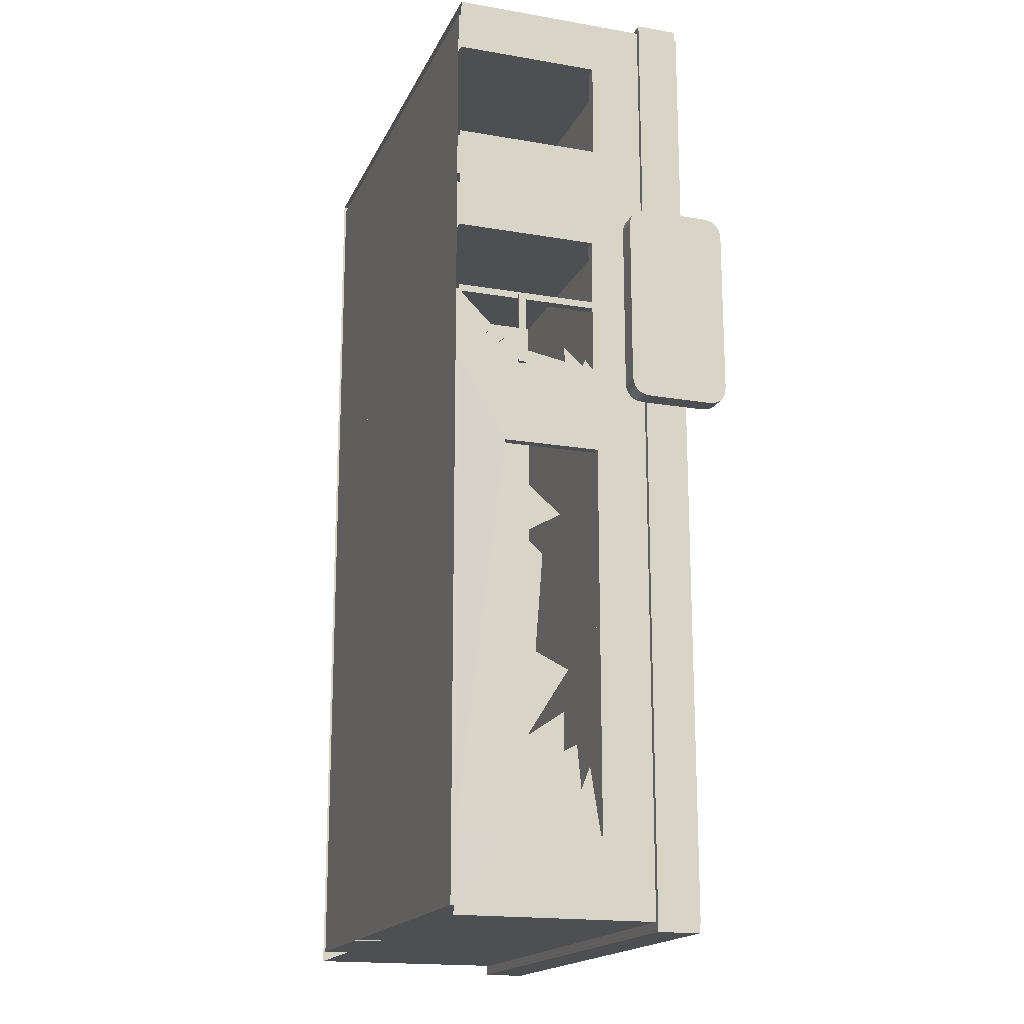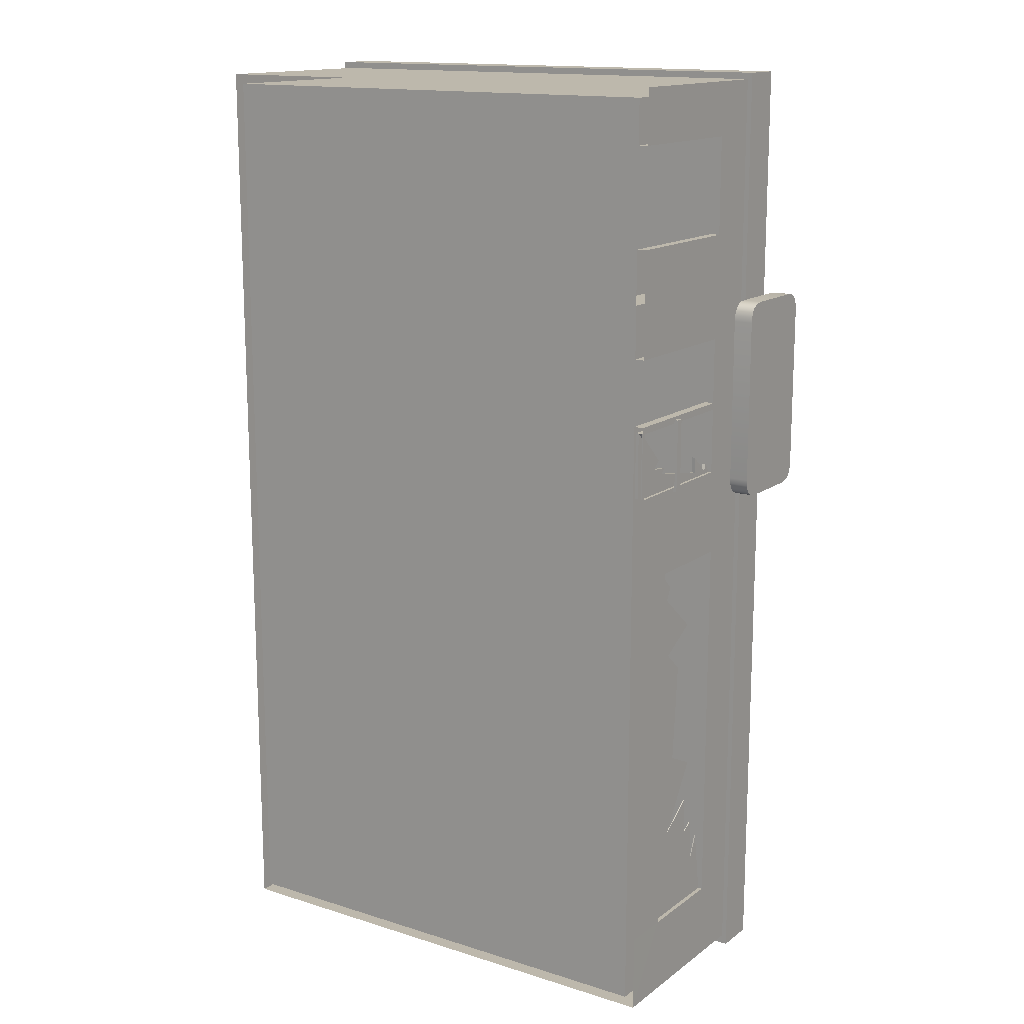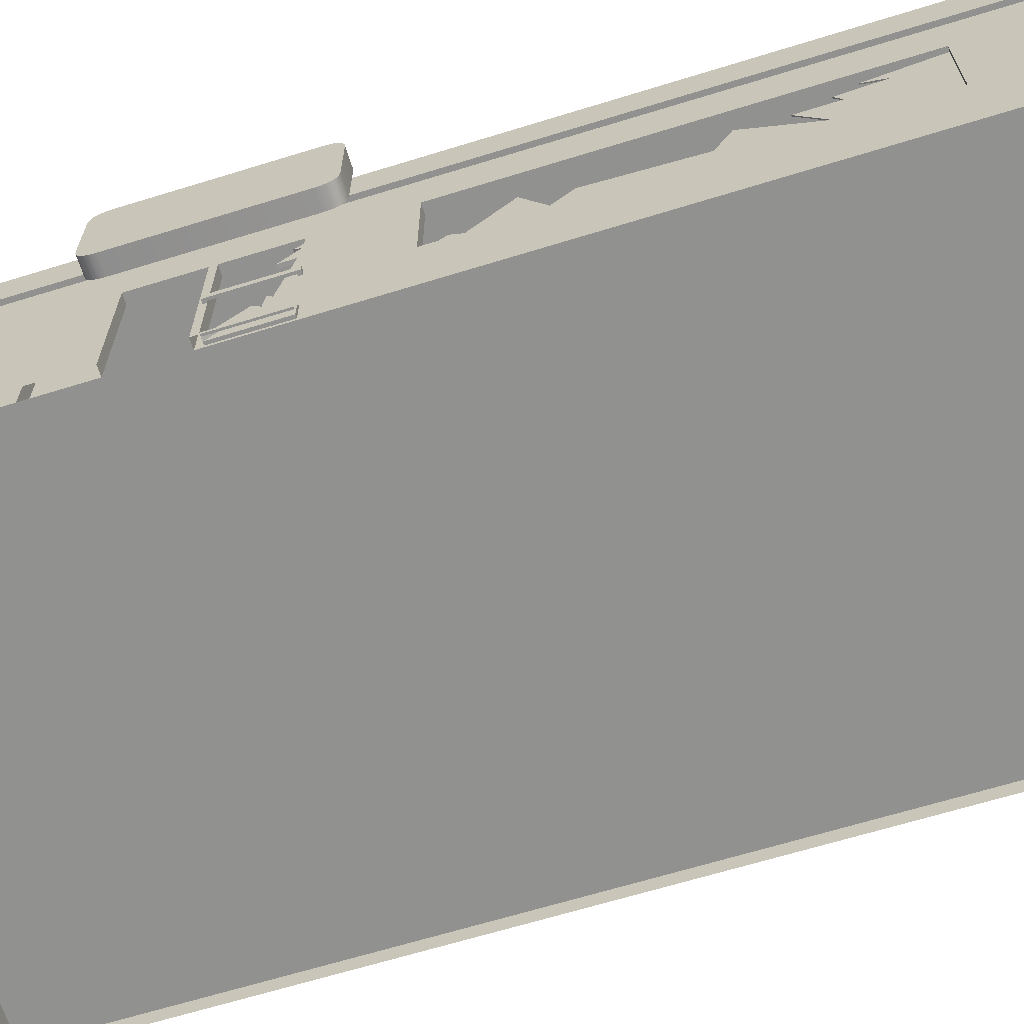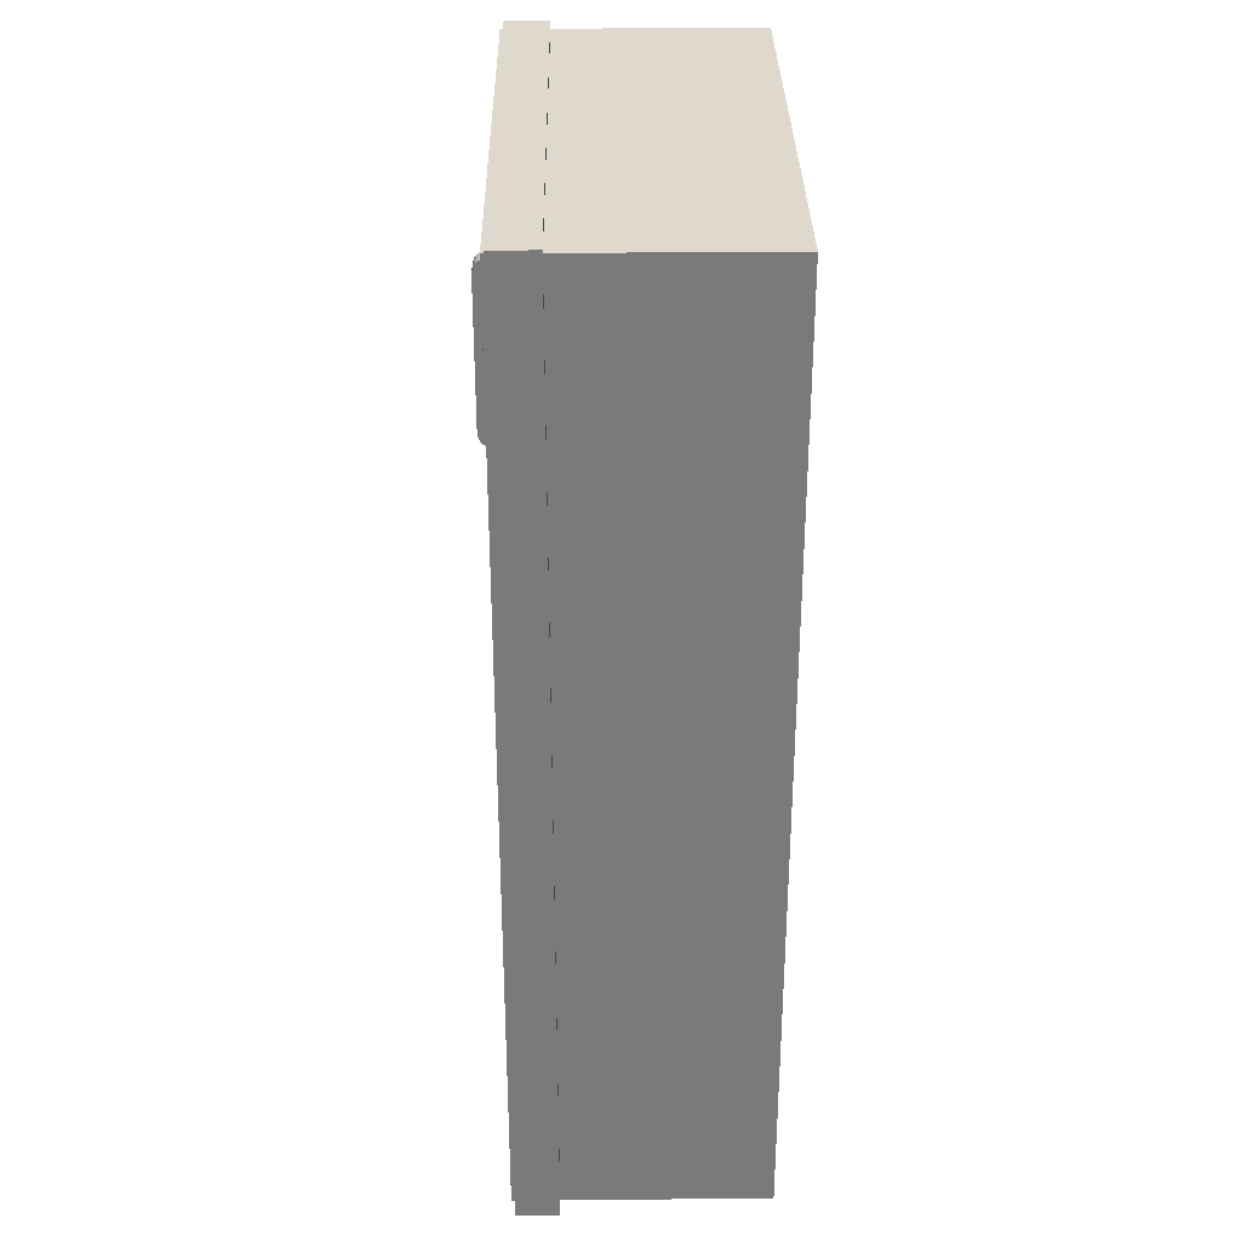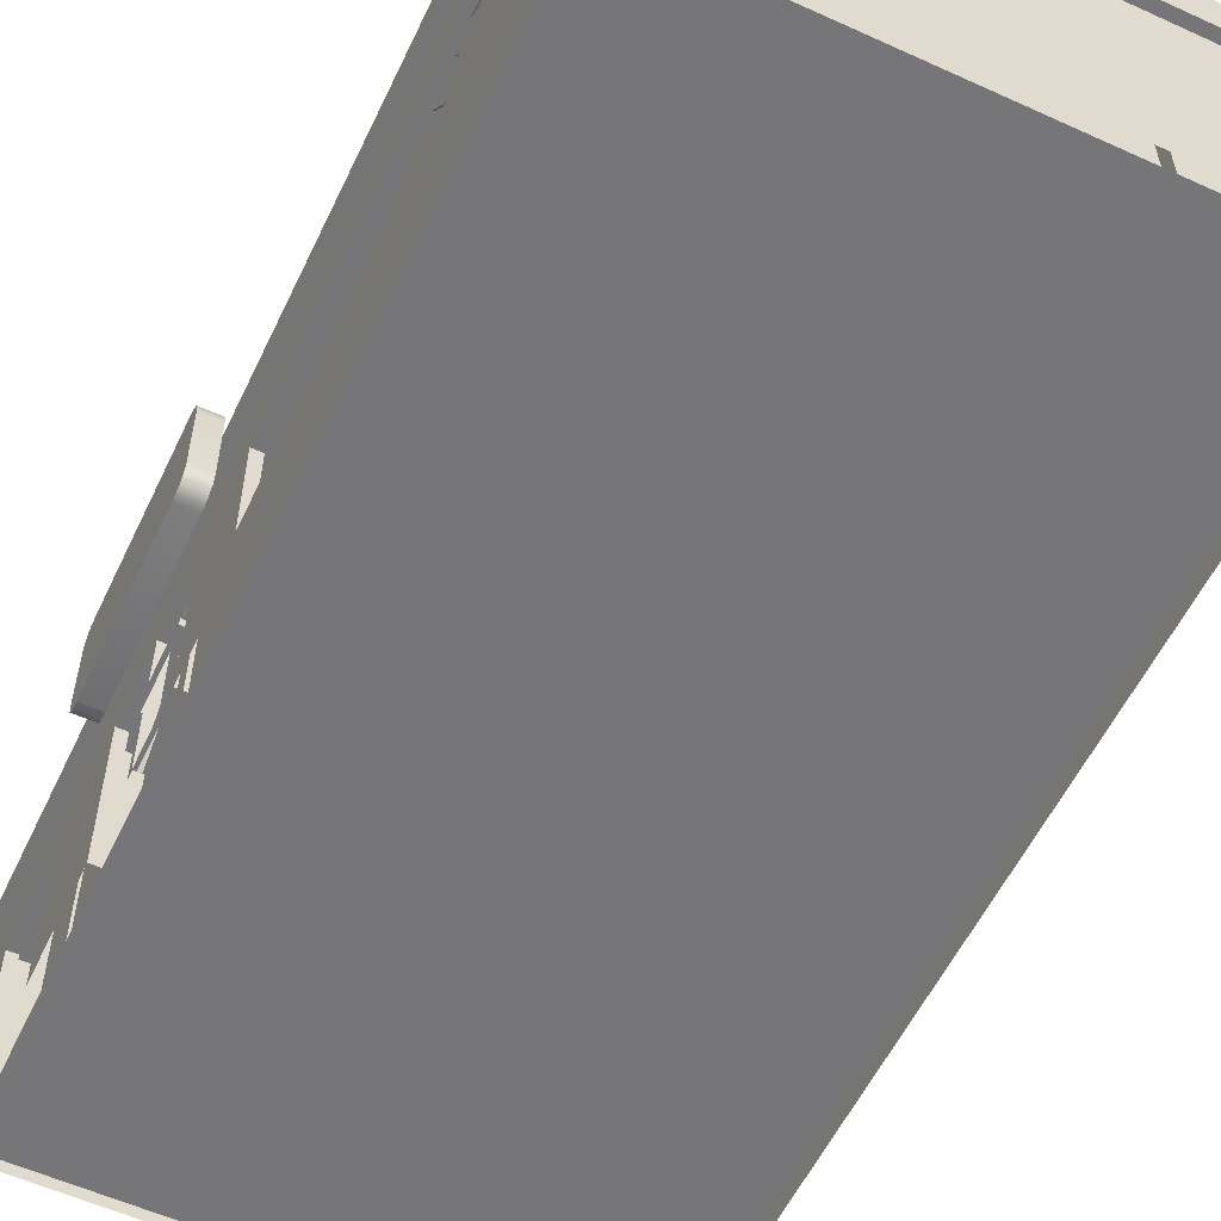
<metadata>
{"format":"obj","ext":"obj","renderer":"f3d","projection":"perspective","resolution":1024,"background":"white","views":[{"elev":-17.7,"azim":71.4,"up":"+Z"},{"elev":14.9,"azim":33.9,"up":"+Z"},{"elev":-66.0,"azim":107.2,"up":"+Y"},{"elev":31.9,"azim":-90.8,"up":"+Z"},{"elev":-56.9,"azim":154.6,"up":"+Y"}]}
</metadata>
<code>
o Letrero_Oxxo
v 5.988 3.61 1.659
v 5.988 3.61 5.059
v 5.988 5.294 1.259
v 5.988 5.294 5.459
v 5.588 3.61 1.659
v 5.588 4.01 5.459
v 5.588 5.294 1.259
v 5.588 5.694 5.059
v 5.988 5.694 5.059
v 5.588 5.294 5.459
v 5.988 5.682 5.181
v 5.988 5.649 5.281
v 5.988 5.594 5.359
v 5.988 5.516 5.415
v 5.988 5.416 5.448
v 5.588 5.416 5.448
v 5.588 5.516 5.415
v 5.588 5.594 5.359
v 5.588 5.649 5.281
v 5.588 5.682 5.181
v 5.988 4.01 1.259
v 5.988 4.01 5.459
v 5.988 5.694 1.659
v 5.588 4.01 1.259
v 5.588 3.61 5.059
v 5.588 5.694 1.659
v 5.988 3.621 1.537
v 5.988 3.654 1.437
v 5.988 3.71 1.359
v 5.988 3.788 1.304
v 5.988 3.888 1.27
v 5.988 3.888 5.448
v 5.988 3.788 5.415
v 5.988 3.71 5.359
v 5.988 3.654 5.281
v 5.988 3.621 5.181
v 5.988 5.416 1.27
v 5.988 5.516 1.304
v 5.988 5.594 1.359
v 5.988 5.649 1.437
v 5.988 5.682 1.537
v 5.588 3.888 1.27
v 5.588 3.788 1.304
v 5.588 3.71 1.359
v 5.588 3.654 1.437
v 5.588 3.621 1.537
v 5.588 3.621 5.181
v 5.588 3.654 5.281
v 5.588 3.71 5.359
v 5.588 3.788 5.415
v 5.588 3.888 5.448
v 5.588 5.682 1.537
v 5.588 5.649 1.437
v 5.588 5.594 1.359
v 5.588 5.516 1.304
v 5.588 5.416 1.27
f 24 31 42
f 44 28 45
f 5 2 25
f 24 3 21
f 15 10 4
f 14 16 15
f 35 47 36
f 33 49 34
f 37 7 56
f 39 53 40
f 33 51 50
f 11 19 12
f 8 25 6
f 13 17 14
f 1 3 23
f 8 23 26
f 6 4 10
f 40 52 41
f 45 27 46
f 9 20 11
f 12 18 13
f 43 29 44
f 36 25 2
f 41 26 23
f 32 6 51
f 42 30 43
f 38 54 39
f 46 1 5
f 37 55 38
f 34 48 35
f 24 21 31
f 44 29 28
f 5 1 2
f 24 7 3
f 15 16 10
f 14 17 16
f 35 48 47
f 33 50 49
f 37 3 7
f 39 54 53
f 33 32 51
f 11 20 19
f 53 54 55
f 55 56 53
f 56 7 52
f 53 56 52
f 7 24 26
f 24 42 46
f 46 42 45
f 42 43 45
f 43 44 45
f 46 5 24
f 5 25 26
f 25 47 51
f 47 48 50
f 48 49 50
f 50 51 47
f 51 6 25
f 6 10 8
f 10 16 20
f 16 17 19
f 17 18 19
f 19 20 16
f 20 8 10
f 8 26 25
f 26 52 7
f 26 24 5
f 13 18 17
f 40 41 37
f 41 23 3
f 23 9 2
f 9 11 15
f 2 9 22
f 11 12 15
f 12 13 14
f 15 12 14
f 15 4 9
f 4 22 9
f 22 32 2
f 32 33 36
f 2 32 36
f 33 34 35
f 35 36 33
f 2 1 23
f 1 27 21
f 3 1 21
f 27 28 31
f 28 29 30
f 31 28 30
f 31 21 27
f 3 37 41
f 37 38 40
f 38 39 40
f 8 9 23
f 6 22 4
f 40 53 52
f 45 28 27
f 9 8 20
f 12 19 18
f 43 30 29
f 36 47 25
f 41 52 26
f 32 22 6
f 42 31 30
f 38 55 54
f 46 27 1
f 37 56 55
f 34 49 48
o Plano
v -4.713 0 9.837
v 5.287 0 9.837
v 5.287 0 -9.163
v -4.713 0 -9.163
v 5.287 0 5.837
v -4.713 0 5.837
v -1.713 0 9.837
v -1.713 0 -9.163
v -1.713 0 5.837
v 5.287 0 -9.163
v 5.287 0 5.837
f 64 62 65
f 65 57 63
f 61 63 58
f 59 65 61
f 64 60 62
f 65 62 57
f 61 65 63
f 59 64 65
l 67 66
o Puerta
v 5.287 0 4.768
v 5.287 2.931 4.768
v 5.287 2.928 1.909
v 5.287 0.07224 1.909
v 5.487 2.928 1.909
v 5.487 0.07224 1.909
v 5.487 2.931 4.768
v 5.487 0 4.768
v 5.287 0.07224 3.265
v 5.287 2.928 3.265
v 5.487 0.07224 3.265
v 5.487 2.928 3.265
v 5.287 2.931 3.406
v 5.487 0 3.406
v 5.287 0 3.406
v 5.487 2.931 3.406
v 5.287 0 3.337
v 5.487 3 3.337
v 5.287 3 3.337
v 5.487 0 3.337
v 5.424 2.928 3.265
v 5.424 0.07224 3.265
v 5.424 0.07224 1.909
v 5.424 2.928 1.909
v 5.349 2.928 1.909
v 5.349 0.07224 1.909
v 5.349 0.07224 3.265
v 5.349 2.928 3.265
v 5.567 1.279 3.338
v 5.567 1.429 3.338
v 5.567 1.279 1.838
v 5.567 1.429 1.838
v 5.517 1.279 1.909
v 5.517 1.279 3.265
v 5.517 1.429 3.265
v 5.517 1.429 1.909
v 5.487 1.279 1.909
v 5.487 1.429 1.909
v 5.487 1.429 1.838
v 5.487 1.279 1.838
v 5.487 1.279 3.338
v 5.487 1.429 3.338
v 5.487 1.429 3.265
v 5.487 1.279 3.265
v 5.424 0.7621 2.587
v 5.349 0.7621 2.587
v 5.424 0.5976 2.419
v 5.349 0.5976 2.419
v 5.424 1.017 2.379
v 5.349 1.017 2.379
v 5.349 0.8879 2.274
v 5.424 0.8879 2.274
v 5.349 2.777 2.113
v 5.424 2.777 2.113
v 5.424 2.718 1.97
v 5.349 2.718 1.97
v 5.349 2.305 2.339
v 5.424 2.305 2.339
v 5.349 2.328 2.01
v 5.424 2.328 2.01
v 5.287 3 1.837
v 5.287 3 4.837
v 5.287 0 1.837
v 5.287 0 4.837
v 5.487 3 1.837
v 5.487 3 4.837
v 5.487 0 1.837
v 5.487 0 4.837
f 70 130 71
f 73 132 72
f 70 86 128
f 73 87 134
f 71 84 76
f 72 85 79
f 79 87 78
f 77 84 86
f 69 131 129
f 74 135 75
f 83 133 74
f 80 129 86
f 83 87 85
f 80 84 82
f 69 83 74
f 81 80 82
f 89 79 78
f 90 78 73
f 91 73 72
f 88 72 79
f 93 70 71
f 94 71 76
f 95 76 77
f 92 77 70
f 68 74 75
f 109 96 97
f 102 97 99
f 107 99 98
f 97 98 99
f 101 100 98
f 102 100 101
f 105 100 103
f 111 102 101
f 113 114 115
f 114 117 115
f 119 117 116
f 94 112 113
f 118 127 126
f 125 126 127
f 122 124 125
f 121 123 122
f 91 120 121
f 90 119 114
f 93 126 92
f 94 88 89
f 95 91 88
f 70 128 130
f 73 134 132
f 70 77 86
f 73 78 87
f 71 130 84
f 72 132 85
f 79 85 87
f 77 76 84
f 69 68 131
f 74 133 135
f 83 85 133
f 80 69 129
f 83 81 87
f 80 86 84
f 69 80 83
f 81 83 80
f 89 88 79
f 90 89 78
f 91 90 73
f 88 91 72
f 93 92 70
f 94 93 71
f 95 94 76
f 92 95 77
f 68 69 74
f 109 108 96
f 102 110 109
f 99 106 103
f 106 105 103
f 102 109 97
f 99 103 102
f 107 106 99
f 97 96 98
f 96 108 101
f 108 111 101
f 104 107 100
f 107 98 100
f 96 101 98
f 102 103 100
f 105 104 100
f 111 110 102
f 113 112 114
f 114 116 117
f 119 118 117
f 94 89 112
f 118 119 127
f 125 124 126
f 122 123 124
f 121 120 123
f 91 92 120
f 91 121 122
f 122 125 127
f 119 116 114
f 91 122 127
f 90 91 127
f 112 89 114
f 89 90 114
f 90 127 119
f 93 94 115
f 94 113 115
f 115 117 118
f 123 120 92
f 126 124 123
f 93 115 118
f 126 123 92
f 93 118 126
f 94 95 88
f 95 92 91
o Tienda_Oxxo
v -4.713 4 -9.163
v -1.713 4 -9.163
v -1.913 4 -9.163
v 5.287 4 -9.163
v 5.287 4 6.037
v -4.713 4 9.837
v -1.713 4 5.837
v 5.287 4 9.837
v -1.913 4 6.037
v -4.913 0 -9.363
v -4.713 0 -9.163
v -1.913 0 -9.163
v 5.487 0 -9.363
v 5.487 4 -9.363
v 5.287 0 -9.163
v -1.713 0 -9.163
v 5.287 0 5.837
v 5.287 4 5.837
v -1.913 0 6.037
v -1.713 0 5.837
v -4.713 0 9.837
v -4.913 0 10.04
v 5.287 0 9.837
v 5.287 0 6.037
v 5.487 0 10.04
v 5.287 3 1.837
v 5.287 3 4.837
v 5.287 0 1.837
v 5.287 0 4.837
v 5.487 3 1.837
v 5.487 3 4.837
v 5.487 0 1.837
v 5.487 0 4.837
v 5.287 1.005 -7.768
v 5.287 3 -7.768
v 5.287 1.005 0.1323
v 5.287 3 0.1323
v 5.487 1.005 0.1323
v 5.487 1.005 -7.768
v 5.487 3 0.1323
v 5.287 3 8.938
v 5.287 0 6.938
v 5.287 3 6.938
v 5.287 0 8.938
v 5.487 0 6.938
v 5.487 0 8.938
v 5.487 3 8.938
v 5.487 3 6.938
v -1.713 3 -8.766
v -1.713 3 -6.766
v -1.713 0 -8.766
v -1.713 0 -6.766
v -1.913 0 -8.766
v -1.913 3 -8.766
v -1.913 0 -6.766
v -1.913 3 -6.766
v 5.377 1.005 0.1323
v 5.377 1.005 -7.768
v 5.377 3 -7.768
v 5.397 1.005 0.1323
v 5.397 1.005 -7.768
v 5.397 3 -7.768
v 5.397 2.2 -1.312
v 5.377 2.2 -1.312
v 5.397 1.666 -4.187
v 5.377 1.666 -4.187
v 5.397 1.422 -0.2832
v 5.397 1.282 -0.5352
v 5.377 1.422 -0.2832
v 5.377 1.282 -0.5352
v 5.397 1.385 -1.786
v 5.397 1.823 -2.172
v 5.377 1.385 -1.786
v 5.377 1.823 -2.172
v 5.397 2.347 -4.514
v 5.397 1.487 -5.887
v 5.377 2.347 -4.514
v 5.377 1.487 -5.887
v 5.397 2.243 -5.366
v 5.397 2.253 -6.138
v 5.377 2.243 -5.366
v 5.377 2.253 -6.138
v 5.377 2.518 -5.99
v 5.377 2.602 -6.865
v 5.397 2.518 -5.99
v 5.397 2.602 -6.865
v 5.397 2.785 -6.407
v 5.377 2.785 -6.407
v -4.913 4 -9.363
v -4.913 4 10.04
v 5.487 3 -9.363
v 5.487 3 10.04
v 5.487 3 -7.768
v -4.913 3 -9.363
v -4.913 3 10.04
v 5.485 0.01354 -7.767
v 5.487 4 10.04
v -4.913 4.069 10.04
v -4.913 5 10.04
v -4.913 4.069 -9.363
v -4.913 4.931 -9.363
v 5.487 4.069 10.04
v 5.487 4.931 10.04
v 5.487 4.069 -9.363
v 5.487 4.931 -9.363
v -4.913 4.931 10.04
v -4.913 5 -9.363
v 5.487 5 -9.363
v 5.487 5 10.04
v -5.111 4.069 10.17
v -5.111 4.931 10.17
v -5.111 4.931 -9.559
v -5.111 4.069 -9.559
v 5.587 4.931 -9.559
v 5.587 4.069 -9.559
v 5.587 4.931 10.17
v 5.587 4.069 10.17
v 5.487 3 6.938
v 5.487 0 6.938
v 5.287 3 6.938
v 5.287 0 6.938
f 144 143 141
f 137 153 142
f 138 146 147
f 170 174 228
f 155 153 152
f 140 154 159
f 137 185 184
f 144 138 191
f 230 224 229
f 136 156 146
f 156 143 158
f 232 230 227
f 255 176 143
f 148 229 226
f 174 231 148
f 180 166 253
f 169 139 150
f 171 175 173
f 169 173 174
f 170 175 172
f 256 183 178
f 182 179 176
f 255 182 176
f 186 189 188
f 191 187 190
f 185 189 184
f 206 195 196
f 193 208 213
f 223 197 194
f 223 221 222
f 218 221 219
f 217 220 218
f 217 214 215
f 216 211 214
f 213 210 211
f 212 200 210
f 200 209 207
f 209 206 207
f 208 198 206
f 199 203 198
f 205 202 203
f 192 202 204
f 227 181 182
f 139 170 172
f 174 226 228
f 226 224 149
f 227 157 160
f 230 145 157
f 161 171 163
f 173 165 167
f 239 252 237
f 233 252 245
f 236 246 241
f 236 249 247
f 242 244 243
f 233 224 225
f 241 242 236
f 239 224 235
f 236 243 240
f 237 149 239
f 240 244 238
f 233 232 237
f 238 234 241
f 246 248 245
f 247 250 248
f 249 252 250
f 251 245 252
f 235 250 239
f 235 245 248
f 241 251 238
f 240 251 249
f 152 162 164
f 150 171 169
f 165 175 232
f 150 137 151
f 183 180 253
f 178 253 255
f 256 255 177
f 254 177 180
f 136 138 144
f 144 140 143
f 141 136 144
f 137 139 153
f 138 136 146
f 170 169 174
f 155 142 153
f 140 144 154
f 186 151 184
f 151 137 184
f 137 142 185
f 142 155 185
f 155 187 185
f 190 154 191
f 154 144 191
f 138 147 189
f 147 188 189
f 138 189 191
f 230 225 224
f 136 141 156
f 156 141 143
f 232 225 230
f 176 179 158
f 140 159 255
f 159 177 255
f 176 158 143
f 140 255 143
f 148 145 229
f 180 168 166
f 169 170 139
f 171 172 175
f 169 171 173
f 170 228 175
f 256 254 183
f 182 181 179
f 255 253 182
f 186 184 189
f 191 185 187
f 185 191 189
f 197 222 221
f 221 220 215
f 215 214 211
f 211 210 200
f 200 207 206
f 206 198 203
f 203 202 195
f 196 197 221
f 221 215 211
f 211 200 206
f 206 203 195
f 196 221 211
f 211 206 196
f 219 223 194
f 192 204 205
f 205 199 208
f 208 209 201
f 201 212 213
f 213 216 217
f 217 218 219
f 219 194 193
f 193 192 208
f 192 205 208
f 208 201 213
f 217 219 213
f 219 193 213
f 223 222 197
f 223 219 221
f 218 220 221
f 217 215 220
f 217 216 214
f 216 213 211
f 213 212 210
f 212 201 200
f 200 201 209
f 209 208 206
f 208 199 198
f 199 205 203
f 205 204 202
f 192 195 202
f 227 160 181
f 172 161 153
f 161 162 153
f 153 139 172
f 174 148 226
f 226 229 224
f 227 230 157
f 230 229 145
f 161 172 171
f 173 175 165
f 167 231 173
f 231 174 173
f 239 250 252
f 233 237 252
f 236 247 246
f 236 240 249
f 242 234 244
f 233 235 224
f 241 234 242
f 239 149 224
f 236 242 243
f 237 232 149
f 240 243 244
f 233 225 232
f 238 244 234
f 246 247 248
f 247 249 250
f 249 251 252
f 251 246 245
f 235 248 250
f 235 233 245
f 241 246 251
f 240 238 251
f 152 153 162
f 150 163 171
f 232 227 182
f 232 182 253
f 226 149 228
f 149 232 175
f 228 149 175
f 232 253 166
f 166 165 232
f 150 139 137
f 183 254 180
f 178 183 253
f 256 178 255
f 254 256 177
l 152 159

</code>
